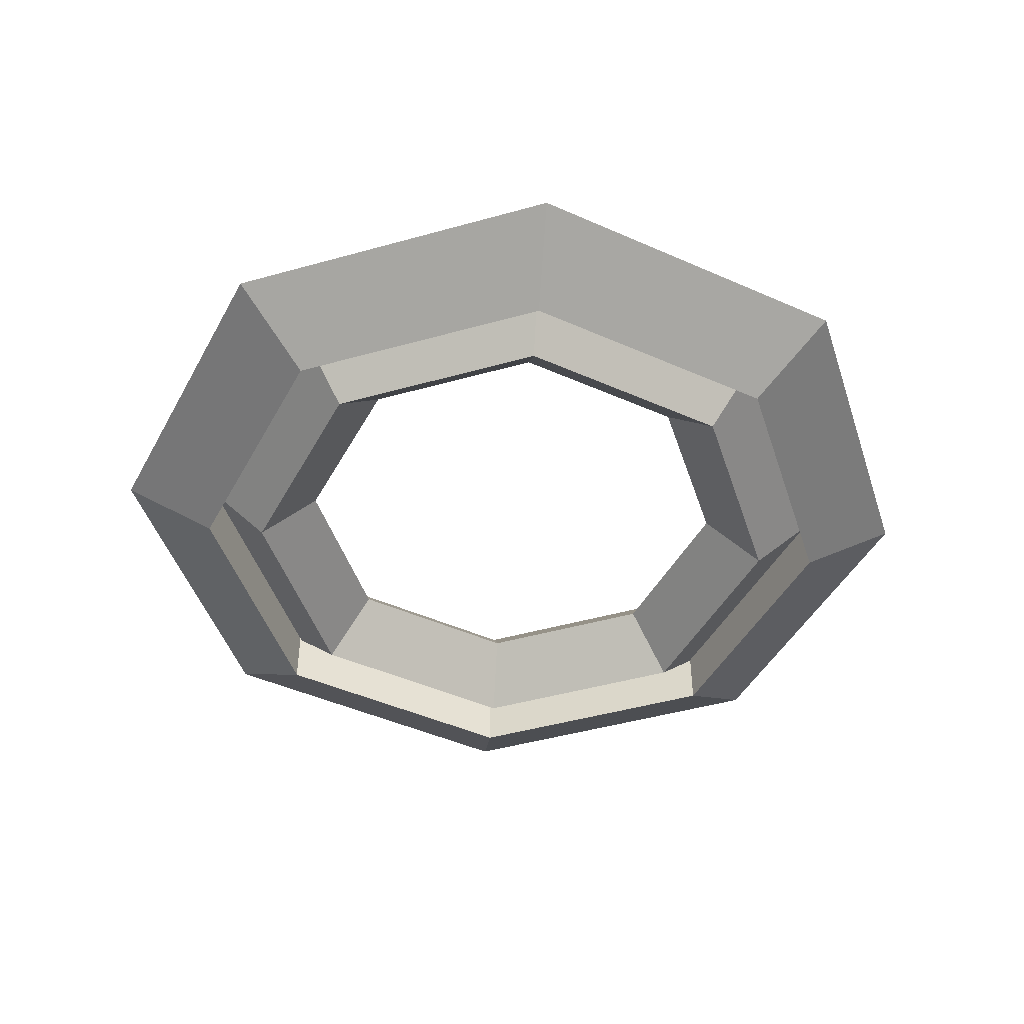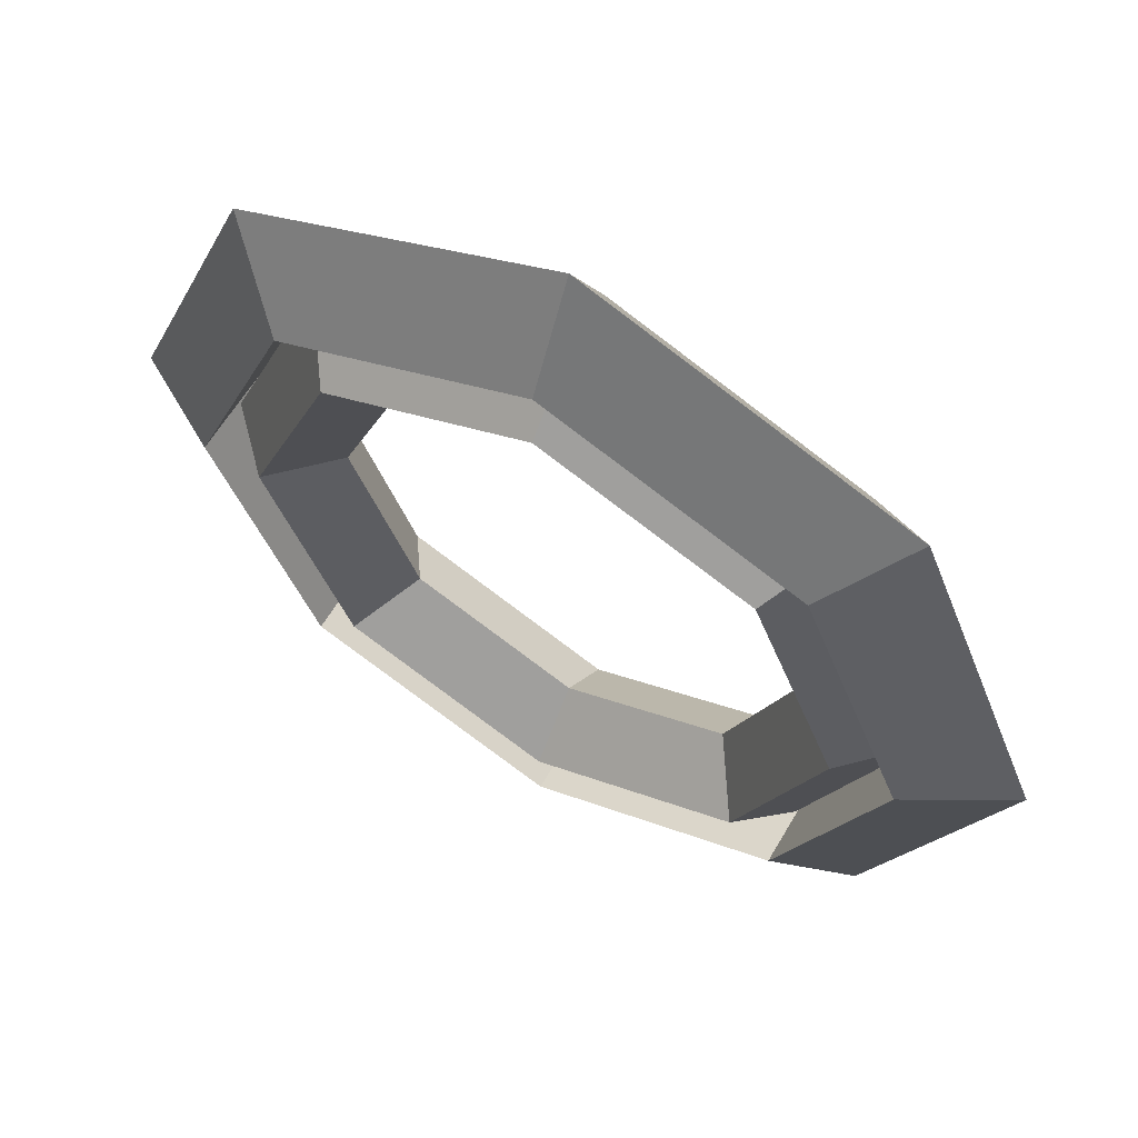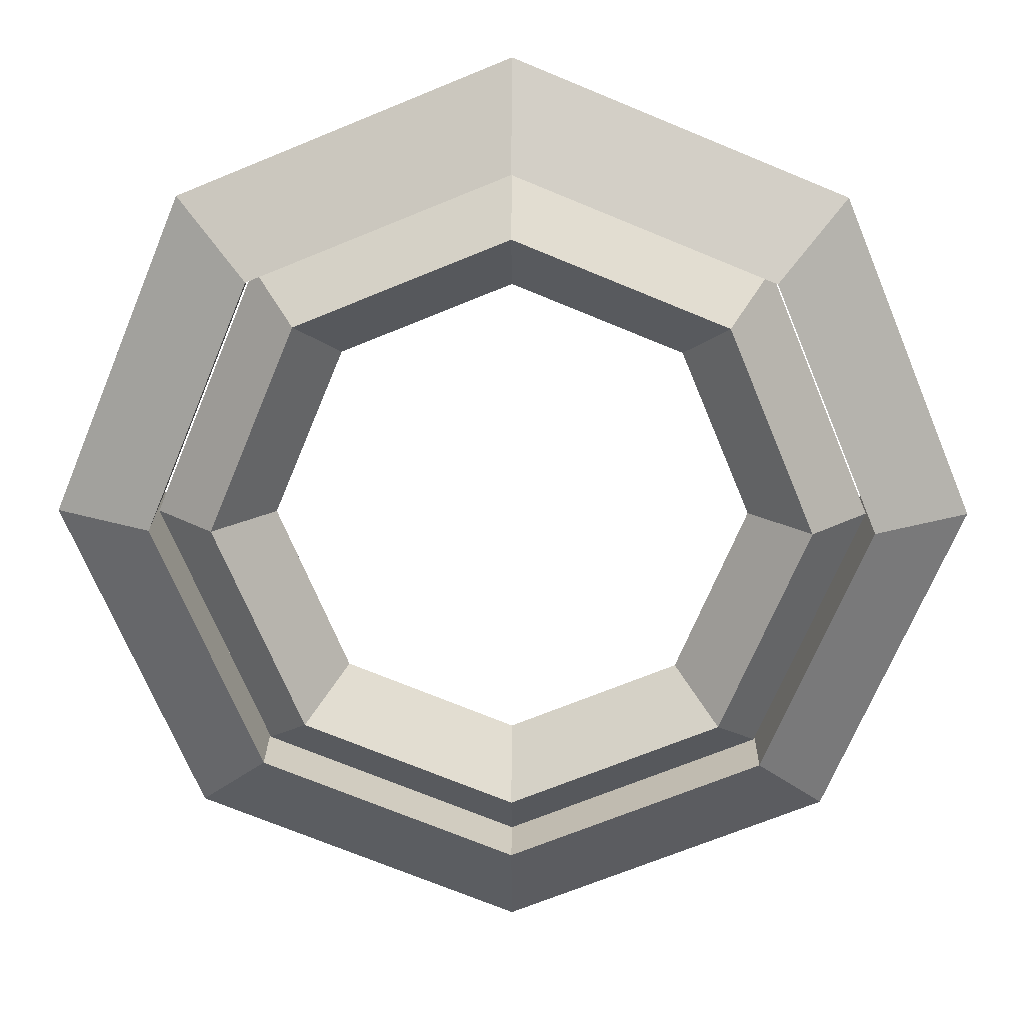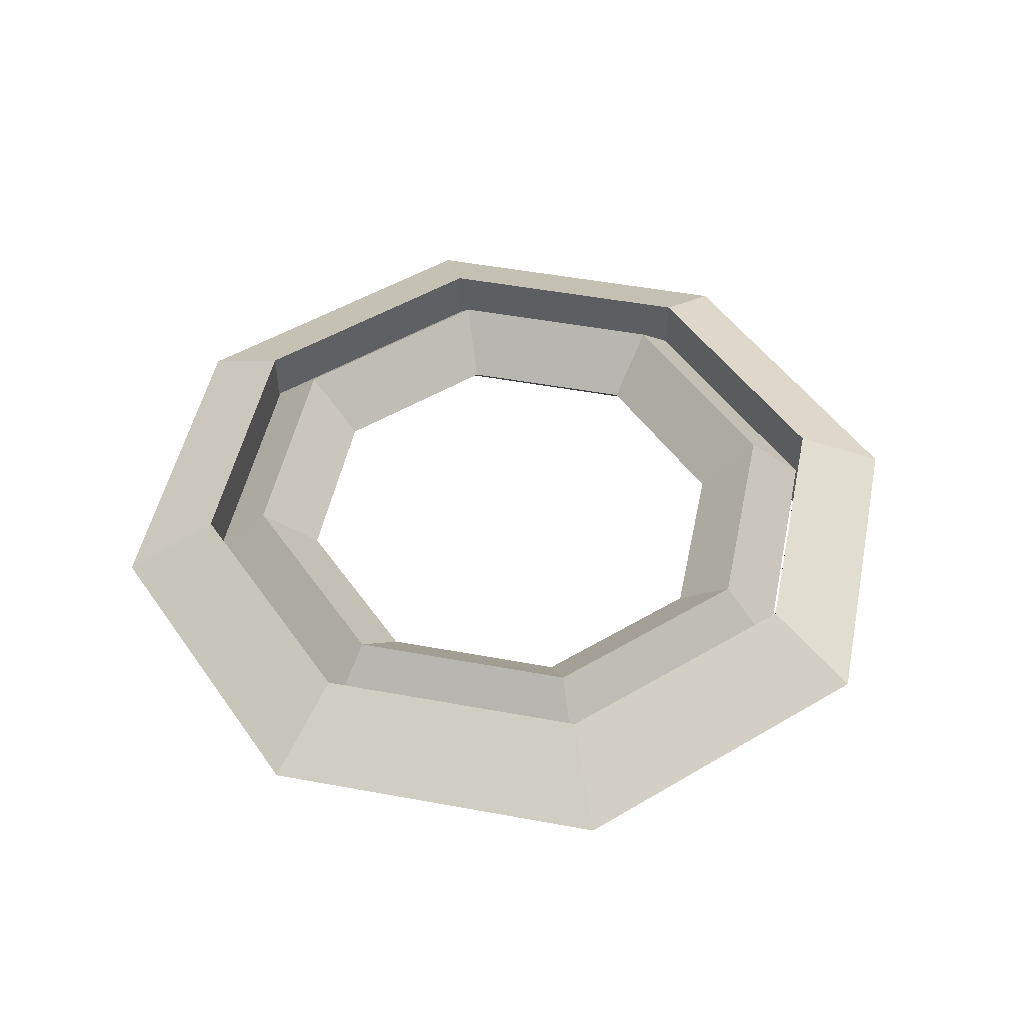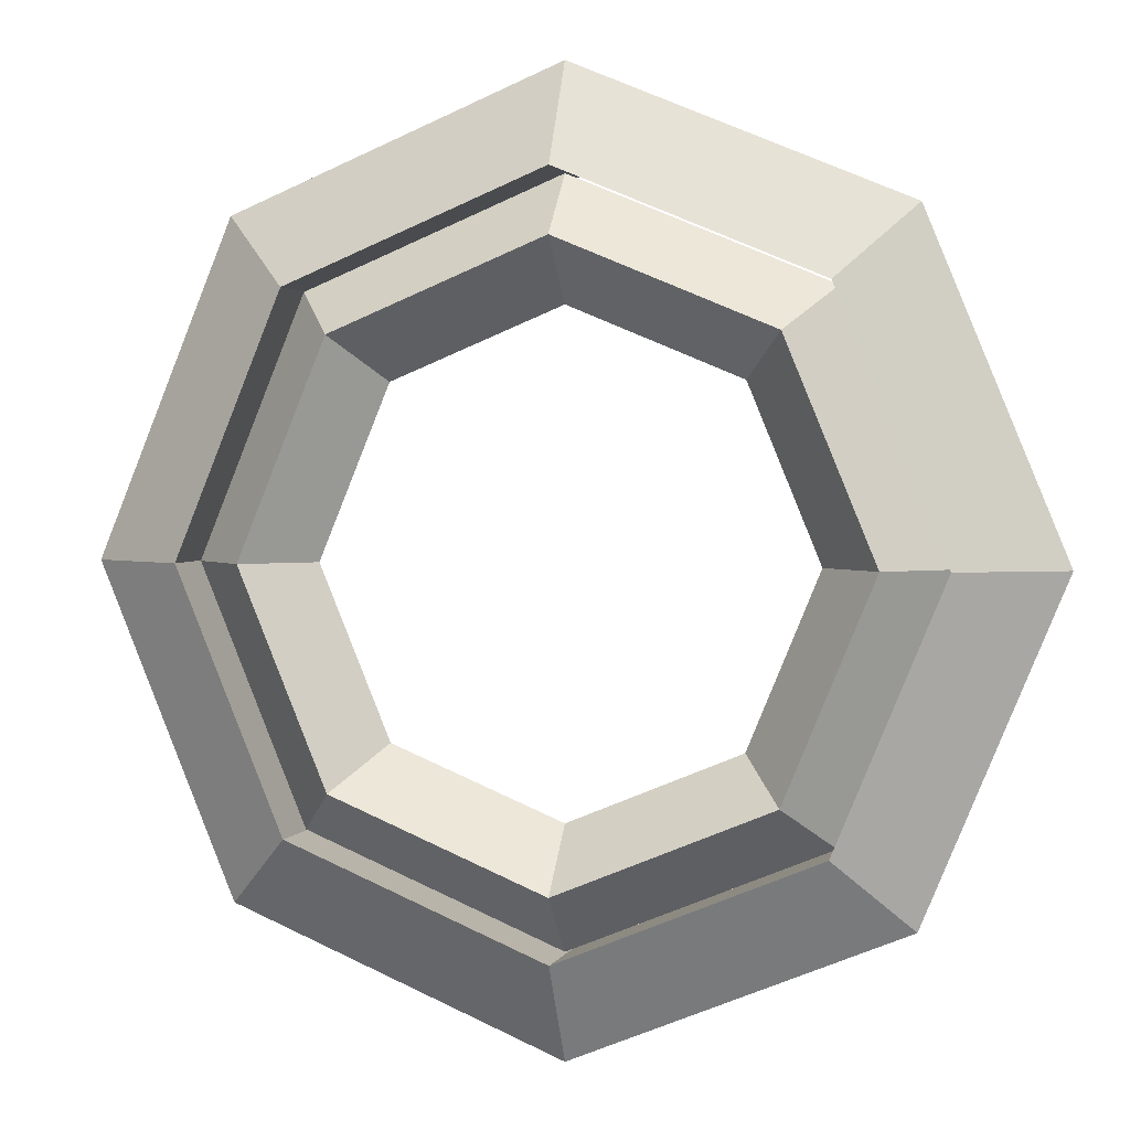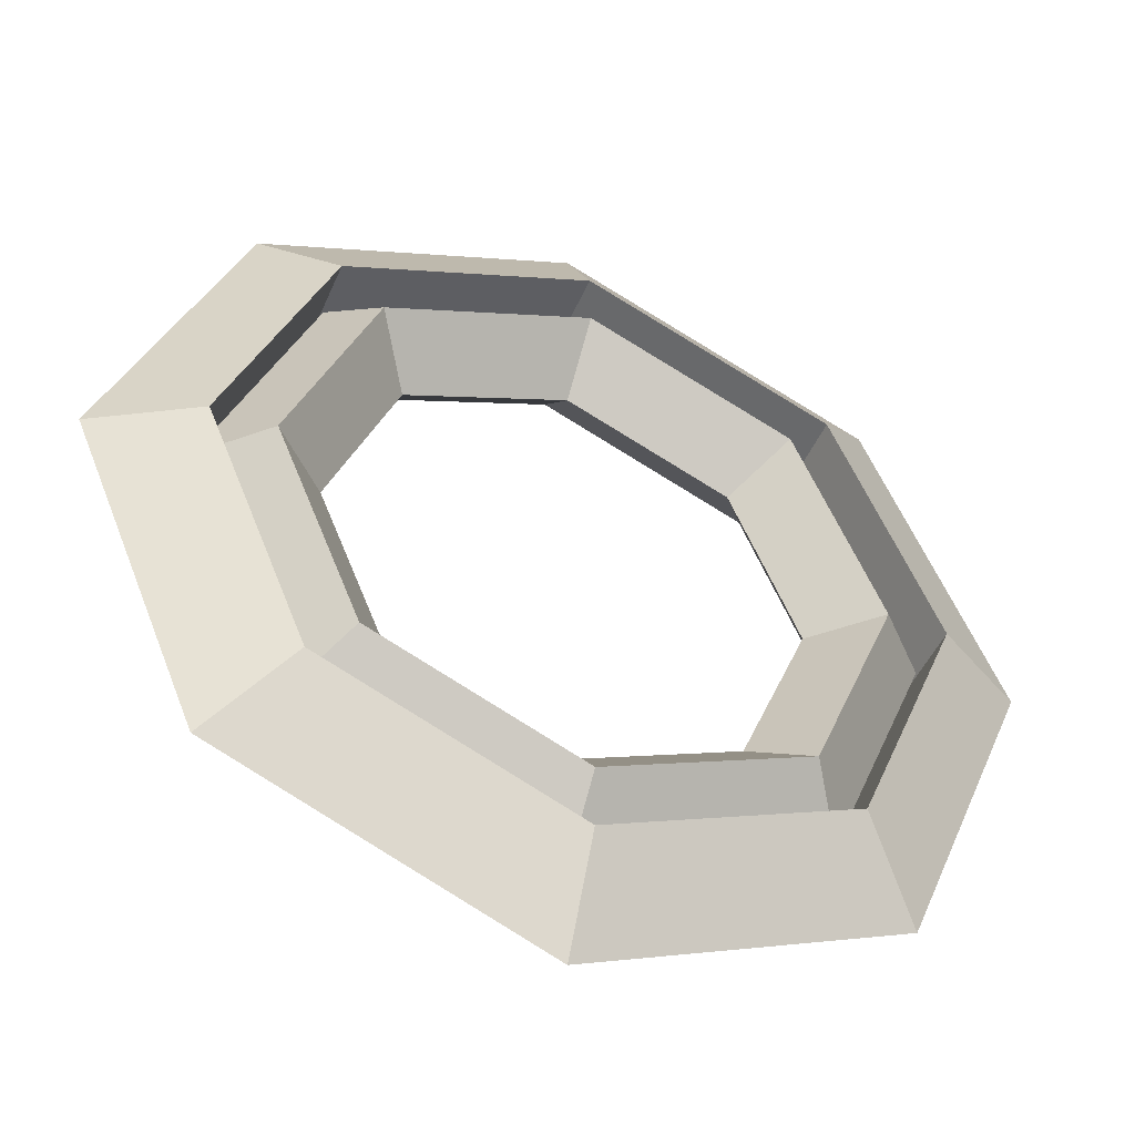
<metadata>
{"format":"obj","ext":"obj","renderer":"f3d","projection":"perspective","resolution":1024,"background":"white","views":[{"elev":-45.7,"azim":85.4,"up":"+Y"},{"elev":60.5,"azim":30.1,"up":"+Z"},{"elev":20.5,"azim":0.7,"up":"+Z"},{"elev":49.2,"azim":34.1,"up":"+Y"},{"elev":2.6,"azim":14.6,"up":"+Z"},{"elev":-46.8,"azim":157.4,"up":"+Z"}]}
</metadata>
<code>
o Ring_ring_(data)
v 0.7121 0.5 0.2879
v 0.6768 0.55 0.3232
v 0.75 0.55 0.5
v 0.8 0.5 0.5
v 0.6414 0.5 0.3586
v 0.7 0.5 0.5
v 0.6768 0.45 0.3232
v 0.75 0.45 0.5
v 0.5 0.5 0.2
v 0.5 0.55 0.25
v 0.5 0.5 0.3
v 0.5 0.45 0.25
v 0.2879 0.5 0.2879
v 0.3232 0.55 0.3232
v 0.3586 0.5 0.3586
v 0.3232 0.45 0.3232
v 0.2 0.5 0.5
v 0.25 0.55 0.5
v 0.3 0.5 0.5
v 0.25 0.45 0.5
v 0.2879 0.5 0.7121
v 0.3232 0.55 0.6768
v 0.3586 0.5 0.6414
v 0.3232 0.45 0.6768
v 0.5 0.5 0.8
v 0.5 0.55 0.75
v 0.5 0.5 0.7
v 0.5 0.45 0.75
v 0.7121 0.5 0.7121
v 0.6768 0.55 0.6768
v 0.6414 0.5 0.6414
v 0.6768 0.45 0.6768
v 0.2271 0.5 0.2271
v 0.2865 0.4515 0.2865
v 0.198 0.4515 0.5
v 0.114 0.5 0.5
v 0.2865 0.5485 0.2865
v 0.198 0.5485 0.5
v 0.5 0.5 0.114
v 0.5 0.4515 0.198
v 0.5 0.5485 0.198
v 0.7729 0.5 0.2271
v 0.7135 0.4515 0.2865
v 0.7135 0.5485 0.2865
v 0.886 0.5 0.5
v 0.802 0.4515 0.5
v 0.802 0.5485 0.5
v 0.7729 0.5 0.7729
v 0.7135 0.4515 0.7135
v 0.7135 0.5485 0.7135
v 0.5 0.5 0.886
v 0.5 0.4515 0.802
v 0.5 0.5485 0.802
v 0.2271 0.5 0.7729
v 0.2865 0.4515 0.7135
v 0.2865 0.5485 0.7135
f 1 2 3 4
f 2 5 6 3
f 5 7 8 6
f 7 1 4 8
f 9 10 2 1
f 10 11 5 2
f 11 12 7 5
f 12 9 1 7
f 13 14 10 9
f 14 15 11 10
f 15 16 12 11
f 16 13 9 12
f 17 18 14 13
f 18 19 15 14
f 19 20 16 15
f 20 17 13 16
f 21 22 18 17
f 22 23 19 18
f 23 24 20 19
f 24 21 17 20
f 25 26 22 21
f 26 27 23 22
f 27 28 24 23
f 28 25 21 24
f 29 30 26 25
f 30 31 27 26
f 31 32 28 27
f 32 29 25 28
f 4 3 30 29
f 3 6 31 30
f 6 8 32 31
f 8 4 29 32
f 33 34 35 36
f 34 37 38 35
f 37 33 36 38
f 39 40 34 33
f 40 41 37 34
f 41 39 33 37
f 42 43 40 39
f 43 44 41 40
f 44 42 39 41
f 45 46 43 42
f 46 47 44 43
f 47 45 42 44
f 48 49 46 45
f 49 50 47 46
f 50 48 45 47
f 51 52 49 48
f 52 53 50 49
f 53 51 48 50
f 54 55 52 51
f 55 56 53 52
f 56 54 51 53
f 36 35 55 54
f 35 38 56 55
f 38 36 54 56

</code>
